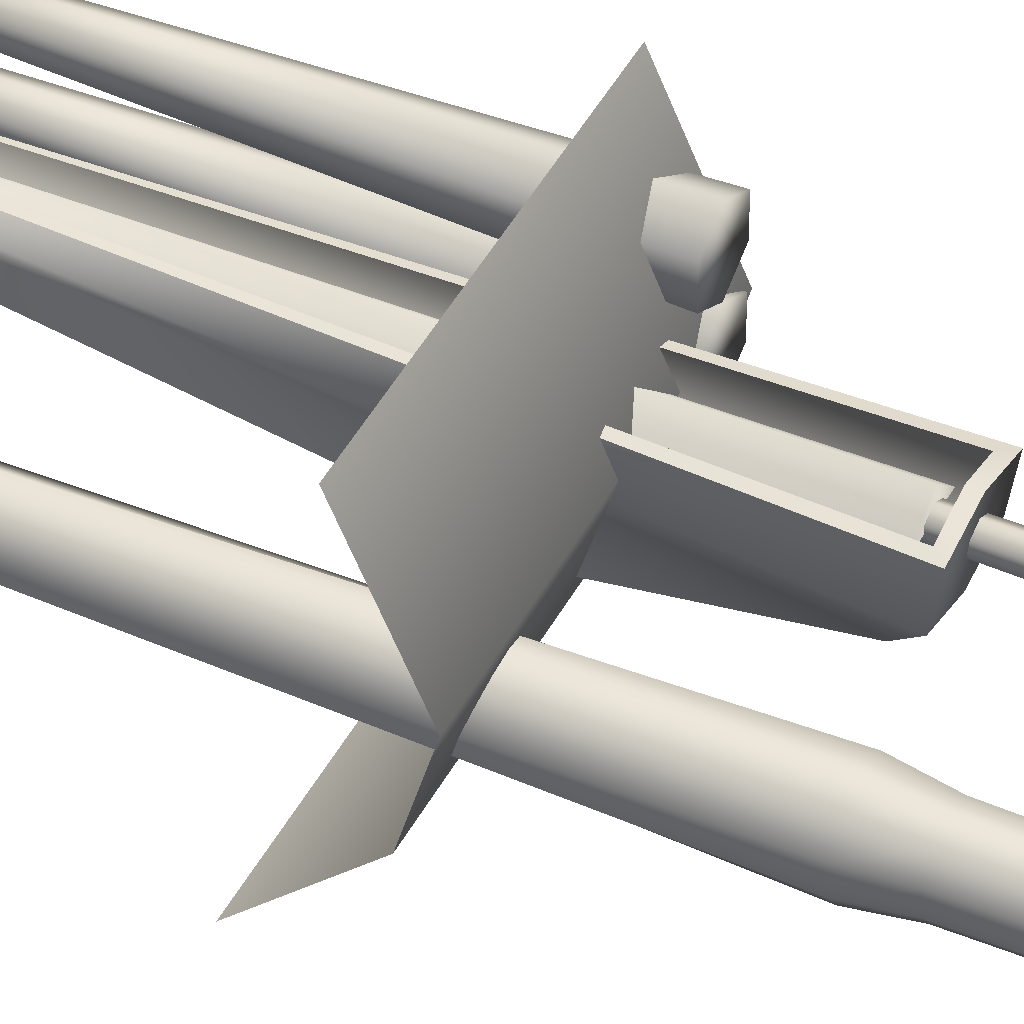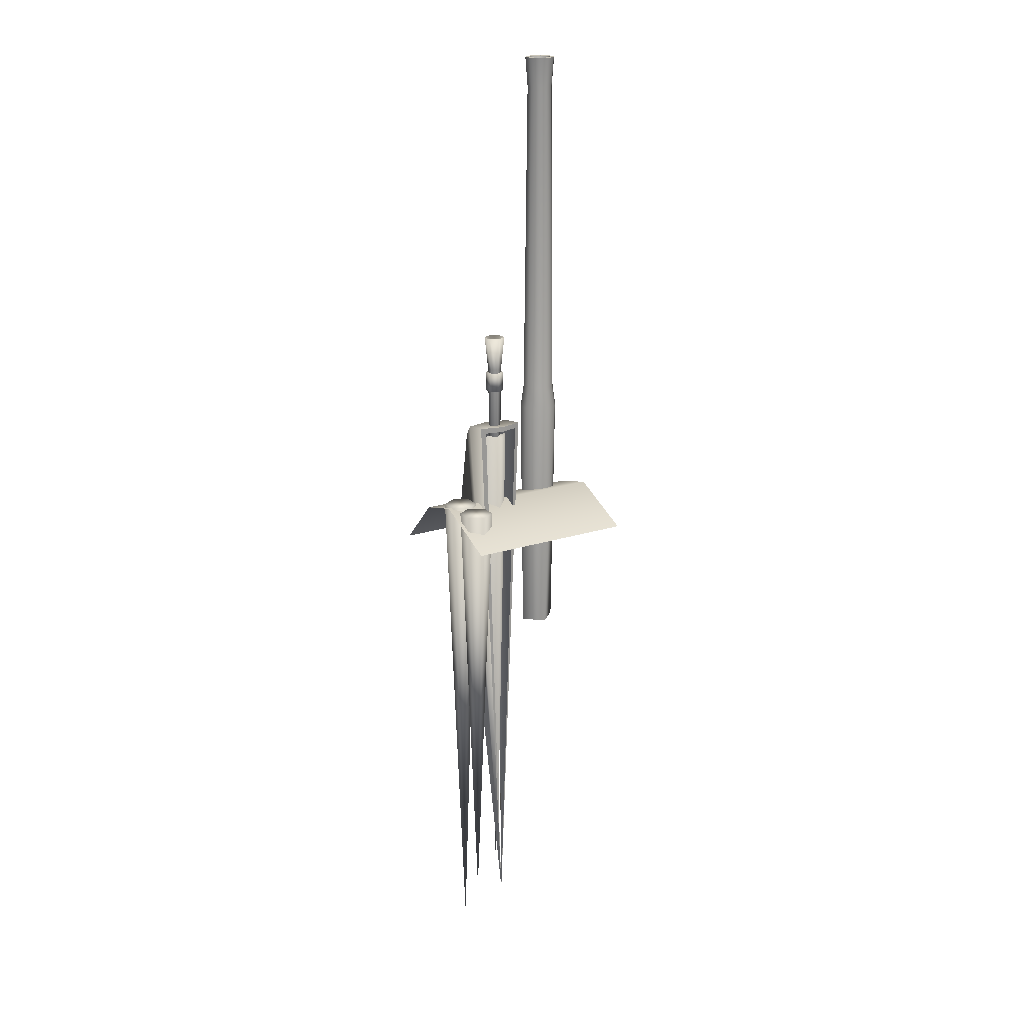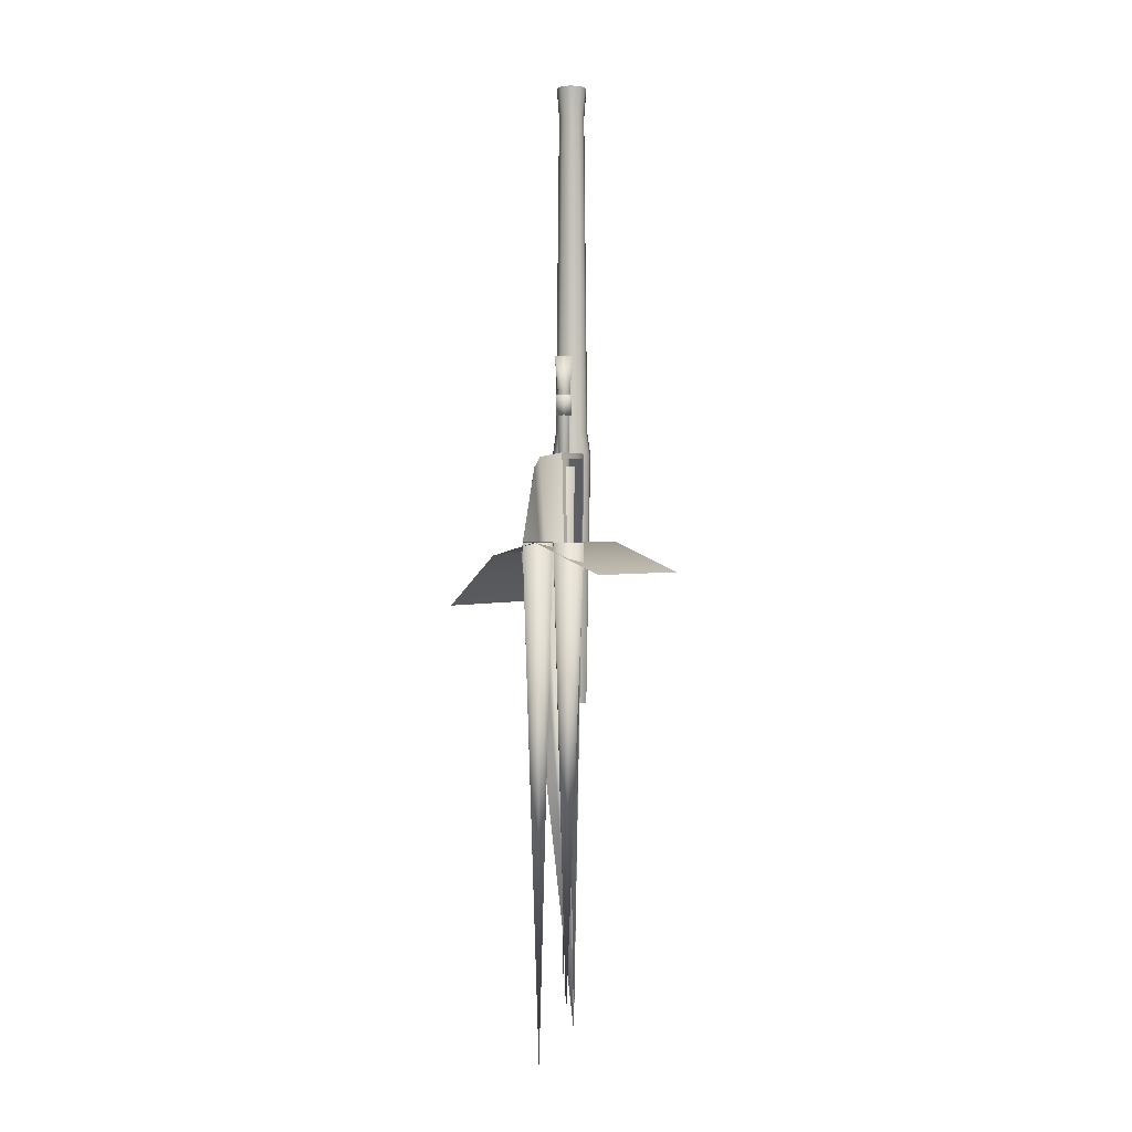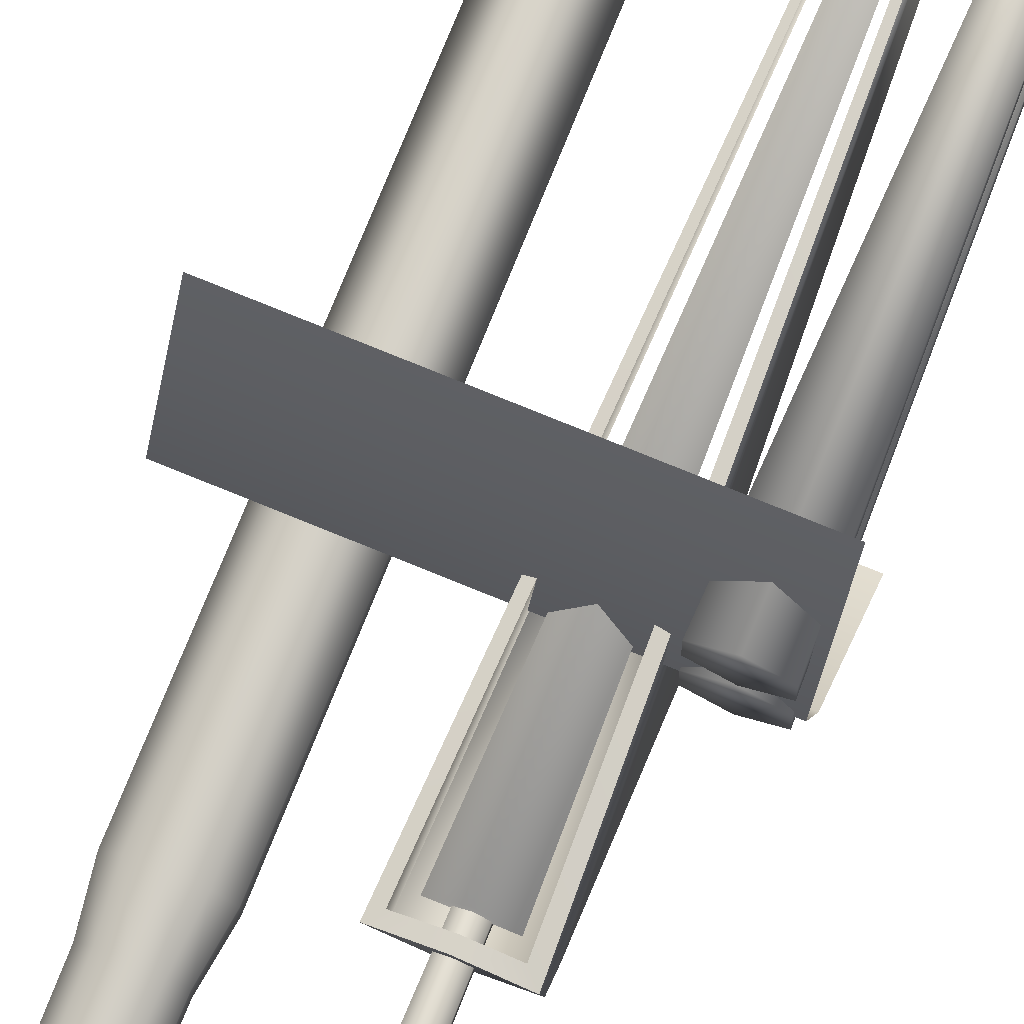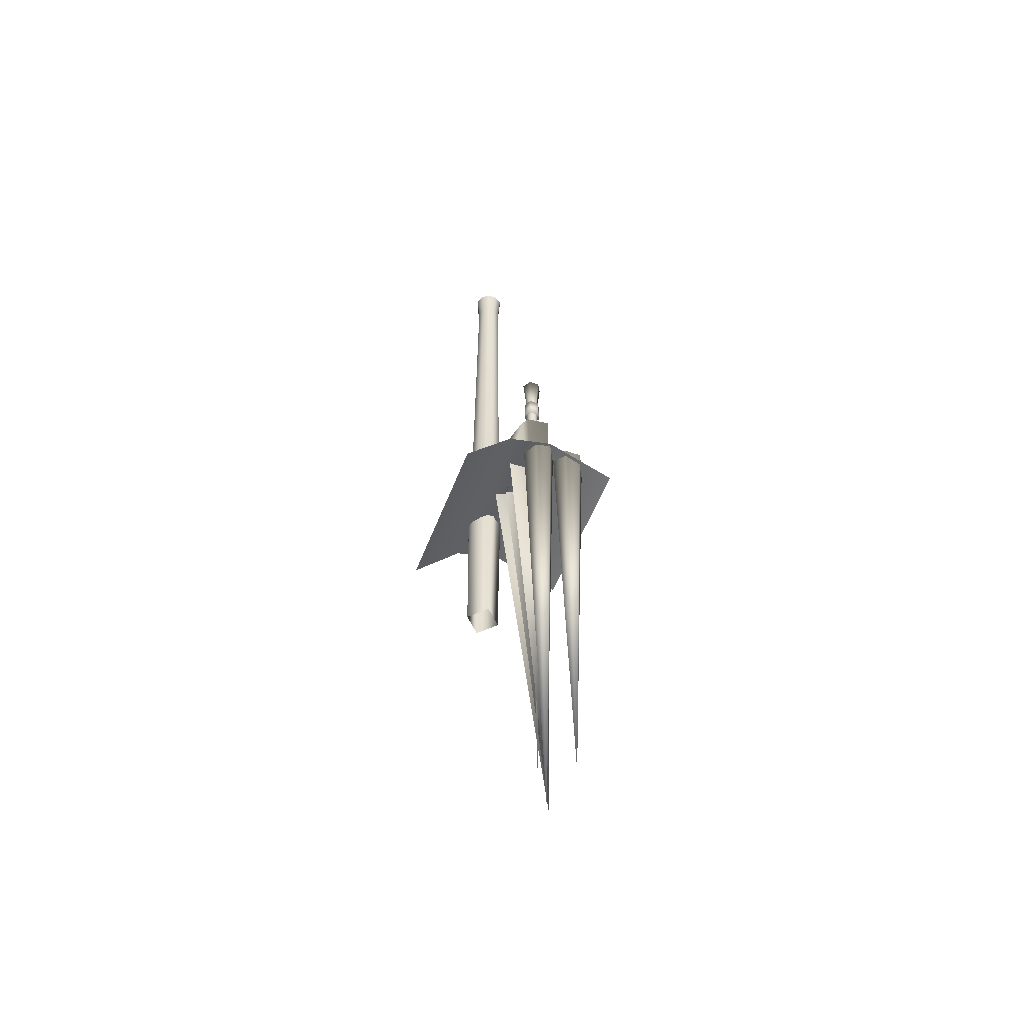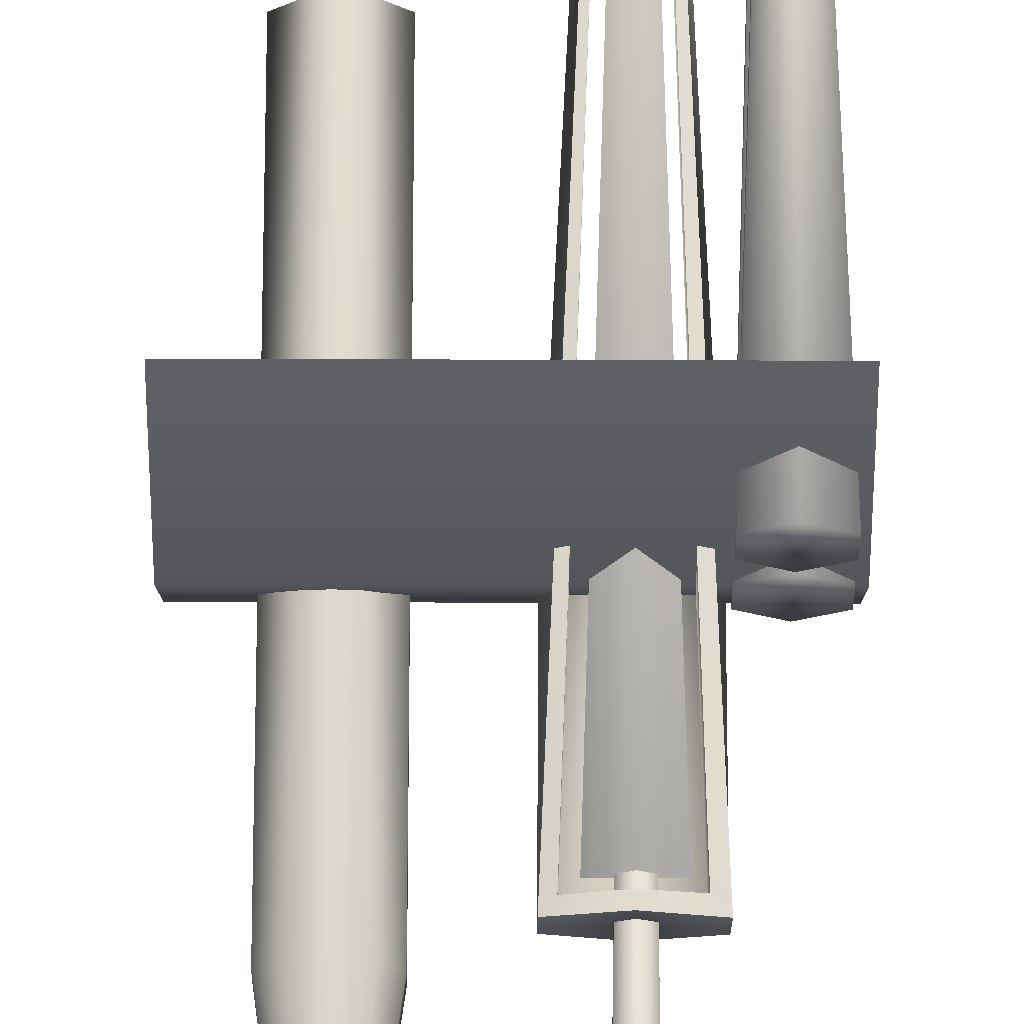
<metadata>
{"format":"obj","ext":"obj","renderer":"f3d","projection":"perspective","resolution":1024,"background":"white","views":[{"elev":44.5,"azim":116.4,"up":"+Z"},{"elev":20.4,"azim":-30.7,"up":"+Y"},{"elev":0.9,"azim":-61.4,"up":"+Y"},{"elev":76.9,"azim":-157.8,"up":"+Z"},{"elev":-51.4,"azim":-110.3,"up":"+Y"},{"elev":69.0,"azim":-179.8,"up":"+Z"}]}
</metadata>
<code>
v -0.2394 1.439 1.712
v -0.2035 0.1221 1.723
v -0.2036 1.439 1.744
v -0.1679 1.439 1.712
v -0.2394 1.439 1.712
v -0.2036 1.439 1.744
v -0.1679 1.439 1.712
v -0.2657 1.209 1.615
v -0.2028 -0.07911 1.741
v -0.2657 1.436 1.655
v -0.2657 1.475 1.74
v -0.2657 1.465 1.674
v -0.2028 -0.07911 1.741
v -0.2028 -0.07911 1.741
v -0.2657 1.436 1.655
v -0.2029 1.436 1.64
v -0.2657 1.209 1.615
v -0.1403 1.209 1.615
v -0.2029 1.465 1.659
v -0.2657 1.465 1.674
v -0.2657 1.475 1.74
v -0.1403 1.436 1.655
v -0.2029 1.475 1.755
v -0.1403 1.475 1.74
v -0.1403 1.465 1.674
v -0.1403 1.209 1.615
v -0.1403 1.436 1.655
v -0.2028 -0.07911 1.741
v -0.1403 1.475 1.74
v -0.1403 1.465 1.674
v -0.153 1.461 1.743
v -0.2028 -0.07911 1.741
v -0.1403 1.475 1.74
v -0.2029 1.46 1.755
v -0.2029 1.475 1.755
v -0.2511 1.46 1.743
v -0.2657 1.475 1.74
v -0.2028 -0.07911 1.741
v -0.153 1.461 1.743
v -0.153 1.46 1.685
v -0.2028 -0.07911 1.741
v -0.2028 -0.07911 1.741
v -0.1536 1.212 1.642
v -0.2029 1.46 1.755
v -0.203 1.46 1.674
v -0.153 1.461 1.743
v -0.153 1.46 1.685
v -0.2511 1.46 1.743
v -0.2511 1.46 1.686
v -0.2511 1.46 1.743
v -0.2028 -0.07911 1.741
v -0.2511 1.46 1.686
v -0.2028 -0.07911 1.741
v -0.2511 1.212 1.643
v -0.2511 1.212 1.643
v -0.1536 1.212 1.642
v 0.1117 1.236 1.708
v -0.3573 1.236 1.708
v -0.3573 1.153 1.897
v 0.1117 1.201 1.581
v -0.3573 1.201 1.581
v 0.1117 1.067 1.451
v -0.3573 1.067 1.451
v -0.3081 -0.01374 1.775
v -0.3482 1.237 1.76
v -0.3081 1.237 1.737
v -0.3081 -0.01374 1.775
v -0.3482 1.237 1.806
v -0.3081 -0.01374 1.775
v -0.3081 1.237 1.829
v -0.3081 -0.01374 1.775
v -0.268 1.237 1.806
v -0.3081 -0.01374 1.775
v -0.268 1.237 1.76
v -0.3081 -0.01374 1.775
v -0.3081 1.237 1.737
v -0.3081 1.237 1.737
v -0.3482 1.237 1.76
v -0.268 1.237 1.76
v -0.3482 1.237 1.806
v -0.3081 1.237 1.829
v -0.268 1.237 1.806
v -0.3081 1.237 1.643
v -0.3081 -0.157 1.693
v -0.3482 1.237 1.666
v -0.3081 -0.157 1.693
v -0.3482 1.237 1.713
v -0.3081 1.237 1.736
v -0.3081 1.237 1.736
v -0.3081 -0.157 1.693
v -0.268 1.237 1.713
v -0.268 1.237 1.666
v -0.3081 -0.157 1.693
v -0.3081 1.237 1.643
v -0.3482 1.237 1.666
v -0.268 1.237 1.666
v -0.3482 1.237 1.713
v -0.3081 1.237 1.736
v -0.268 1.237 1.713
v -0.2036 1.641 1.73
v -0.2063 0.01166 1.712
v -0.1875 1.641 1.721
v -0.1875 1.641 1.702
v -0.2036 1.641 1.693
v -0.2036 1.641 1.693
v -0.2063 0.01166 1.712
v -0.2198 1.641 1.702
v -0.2063 0.01166 1.712
v -0.2198 1.641 1.721
v -0.2036 1.734 1.74
v -0.1793 1.734 1.726
v -0.1793 1.734 1.698
v -0.2036 1.734 1.684
v -0.2036 1.734 1.684
v -0.228 1.734 1.698
v -0.228 1.734 1.726
v -0.2036 1.577 1.736
v -0.1821 1.577 1.724
v -0.2036 1.63 1.736
v -0.1821 1.63 1.724
v -0.1821 1.577 1.699
v -0.1821 1.63 1.699
v -0.2036 1.577 1.687
v -0.2036 1.63 1.687
v -0.2036 1.577 1.687
v -0.2251 1.577 1.699
v -0.2036 1.63 1.687
v -0.2251 1.63 1.699
v -0.2251 1.577 1.724
v -0.2251 1.63 1.724
v -0.2251 1.577 1.724
v -0.2251 1.577 1.699
v -0.2036 1.577 1.736
v -0.2036 1.577 1.687
v -0.1821 1.577 1.724
v -0.1821 1.577 1.699
v -0.1821 1.63 1.724
v -0.1821 1.63 1.699
v -0.2036 1.63 1.736
v -0.2036 1.63 1.687
v -0.2251 1.63 1.699
v -0.2251 1.63 1.724
v -0.2036 1.734 1.74
v -0.1793 1.734 1.726
v -0.2036 1.687 1.712
v -0.1793 1.734 1.698
v -0.2036 1.734 1.684
v -0.228 1.734 1.698
v -0.228 1.734 1.726
v 0.1117 1.153 1.897
v -0.004176 2.418 1.592
v -0.02472 2.418 1.599
v -0.004176 2.499 1.586
v -0.02869 2.499 1.593
v -0.03742 2.418 1.616
v -0.04385 2.499 1.614
v -0.03742 2.418 1.638
v -0.04385 2.499 1.64
v -0.02472 2.418 1.655
v -0.02869 2.499 1.661
v -0.004176 2.418 1.662
v -0.004176 2.499 1.669
v 0.01637 2.418 1.655
v 0.02034 2.499 1.661
v 0.02907 2.418 1.638
v 0.0355 2.499 1.64
v 0.02907 2.418 1.616
v 0.0355 2.499 1.614
v 0.01637 2.418 1.599
v 0.02034 2.499 1.593
v -0.004176 2.418 1.592
v -0.004176 2.499 1.586
v -0.03015 1.543 1.591
v -0.004176 1.543 1.583
v -0.04621 1.543 1.614
v -0.04621 1.543 1.641
v -0.03015 1.543 1.663
v -0.004176 1.543 1.671
v 0.0218 1.543 1.663
v 0.03786 1.543 1.641
v 0.03786 1.543 1.614
v 0.0218 1.543 1.591
v -0.004176 1.543 1.583
v -0.03015 1.543 1.591
v -0.004176 1.543 1.583
v -0.03548 1.48 1.584
v -0.004176 1.48 1.574
v -0.04621 1.543 1.614
v -0.05483 1.48 1.611
v -0.04621 1.543 1.641
v -0.05483 1.48 1.644
v -0.03015 1.543 1.663
v -0.03548 1.48 1.67
v -0.004176 1.543 1.671
v -0.004176 1.48 1.68
v 0.0218 1.543 1.663
v 0.02713 1.48 1.67
v 0.03786 1.543 1.641
v 0.04648 1.48 1.644
v 0.03786 1.543 1.614
v 0.04648 1.48 1.611
v 0.0218 1.543 1.591
v 0.02713 1.48 1.584
v -0.004176 1.543 1.583
v -0.004176 1.48 1.574
v -0.004176 0.7862 1.581
v -0.05483 0.7862 1.627
v -0.004176 0.7862 1.674
v 0.04648 0.7862 1.627
v -0.004176 0.7862 1.581
v -0.004176 2.499 1.586
v -0.02869 2.499 1.593
v -0.004176 2.499 1.597
v -0.02179 2.499 1.603
v -0.04385 2.499 1.614
v -0.03267 2.499 1.618
v -0.04385 2.499 1.64
v -0.03267 2.499 1.636
v -0.02869 2.499 1.661
v -0.02179 2.499 1.651
v -0.004176 2.499 1.669
v -0.004176 2.499 1.657
v 0.02034 2.499 1.661
v 0.01343 2.499 1.651
v 0.0355 2.499 1.64
v 0.02432 2.499 1.636
v 0.0355 2.499 1.614
v 0.02432 2.499 1.618
v 0.02034 2.499 1.593
v 0.01343 2.499 1.603
v -0.004176 2.499 1.597
v -0.02179 2.499 1.603
v -0.004176 2.327 1.627
v -0.03267 2.499 1.618
v -0.03267 2.499 1.636
v -0.02179 2.499 1.651
v -0.004176 2.499 1.657
v -0.004176 2.499 1.657
v 0.01343 2.499 1.651
v 0.02432 2.499 1.636
v 0.02432 2.499 1.618
v 0.01343 2.499 1.603
v -0.2063 0.01166 1.712
v -0.2036 1.687 1.712
v -0.2036 1.687 1.712
v -0.2036 1.687 1.712
v -0.2036 1.687 1.712
v -0.004176 0.7862 1.674
v -0.004176 2.327 1.627
v -0.004176 2.327 1.627
v -0.004176 2.327 1.627
v -0.004176 2.327 1.627
v -0.004176 2.327 1.627
v -0.004176 2.327 1.627
v -0.004176 2.327 1.627
g group_16757280_140627909797712
f 1 2 3
f 3 2 4
f 5 6 7
f 8 9 10
f 11 12 13
f 10 14 12
f 15 16 17
f 17 16 18
f 19 20 21
f 20 19 15
f 15 19 16
f 18 16 22
f 19 23 24
f 16 19 22
f 22 19 25
f 26 27 28
f 29 28 30
f 27 30 28
f 31 32 33
f 34 35 36
f 36 35 37
f 37 38 36
f 33 35 31
f 31 35 34
f 39 40 41
f 42 40 43
f 44 45 46
f 46 45 47
f 48 49 44
f 44 49 45
f 50 51 52
f 52 53 54
f 49 55 45
f 55 56 45
f 45 56 47
f 57 58 59
f 57 60 58
f 58 60 61
f 60 62 61
f 61 62 63
f 64 65 66
f 67 68 65
f 69 70 68
f 70 71 72
f 72 73 74
f 74 75 76
f 77 78 79
f 78 80 79
f 80 81 79
f 81 82 79
f 83 84 85
f 85 86 87
f 86 88 87
f 89 90 91
f 90 92 91
f 93 83 92
f 94 95 96
f 95 97 96
f 97 98 96
f 98 99 96
f 100 101 102
f 102 101 103
f 103 243 104
f 105 106 107
f 107 108 109
f 109 101 100
f 100 102 110
f 110 102 111
f 102 103 111
f 111 103 112
f 103 104 112
f 112 104 113
f 105 107 114
f 114 107 115
f 107 109 115
f 115 109 116
f 109 100 116
f 116 100 110
f 117 118 119
f 119 118 120
f 118 121 120
f 120 121 122
f 121 123 122
f 122 123 124
f 125 126 127
f 127 126 128
f 126 129 128
f 128 129 130
f 129 117 130
f 130 117 119
f 131 132 133
f 132 134 133
f 133 134 135
f 134 136 135
f 137 138 139
f 138 140 139
f 140 141 139
f 141 142 139
f 143 144 145
f 144 146 145
f 146 147 244
f 147 148 245
f 148 149 246
f 149 143 247
f 21 23 19
f 24 25 19
f 59 150 57
f 151 152 153
f 153 152 154
f 152 155 154
f 154 155 156
f 155 157 156
f 156 157 158
f 157 159 158
f 158 159 160
f 159 161 160
f 160 161 162
f 161 163 162
f 162 163 164
f 163 165 164
f 164 165 166
f 165 167 166
f 166 167 168
f 167 169 168
f 168 169 170
f 169 171 170
f 170 171 172
f 152 151 173
f 173 151 174
f 155 152 175
f 175 152 173
f 157 155 176
f 176 155 175
f 159 157 177
f 177 157 176
f 161 159 178
f 178 159 177
f 163 161 179
f 179 161 178
f 165 163 180
f 180 163 179
f 167 165 181
f 181 165 180
f 169 167 182
f 182 167 181
f 171 169 183
f 183 169 182
f 184 185 186
f 186 185 187
f 188 184 189
f 189 184 186
f 190 188 191
f 191 188 189
f 192 190 193
f 193 190 191
f 194 192 195
f 195 192 193
f 196 194 197
f 197 194 195
f 198 196 199
f 199 196 197
f 200 198 201
f 201 198 199
f 202 200 203
f 203 200 201
f 204 202 205
f 205 202 203
f 186 187 206
f 189 186 207
f 207 186 206
f 191 189 207
f 193 191 208
f 208 191 207
f 195 193 208
f 197 195 208
f 199 197 209
f 209 197 248
f 201 199 209
f 203 201 210
f 210 201 209
f 205 203 210
f 211 212 213
f 213 212 214
f 212 215 214
f 214 215 216
f 215 217 216
f 216 217 218
f 217 219 218
f 218 219 220
f 219 221 220
f 220 221 222
f 221 223 222
f 222 223 224
f 223 225 224
f 224 225 226
f 225 227 226
f 226 227 228
f 227 229 228
f 228 229 230
f 229 211 230
f 230 211 213
f 231 232 233
f 232 234 233
f 234 235 233
f 235 236 249
f 236 237 250
f 238 239 251
f 239 240 252
f 240 241 253
f 241 242 254
f 242 231 255

</code>
